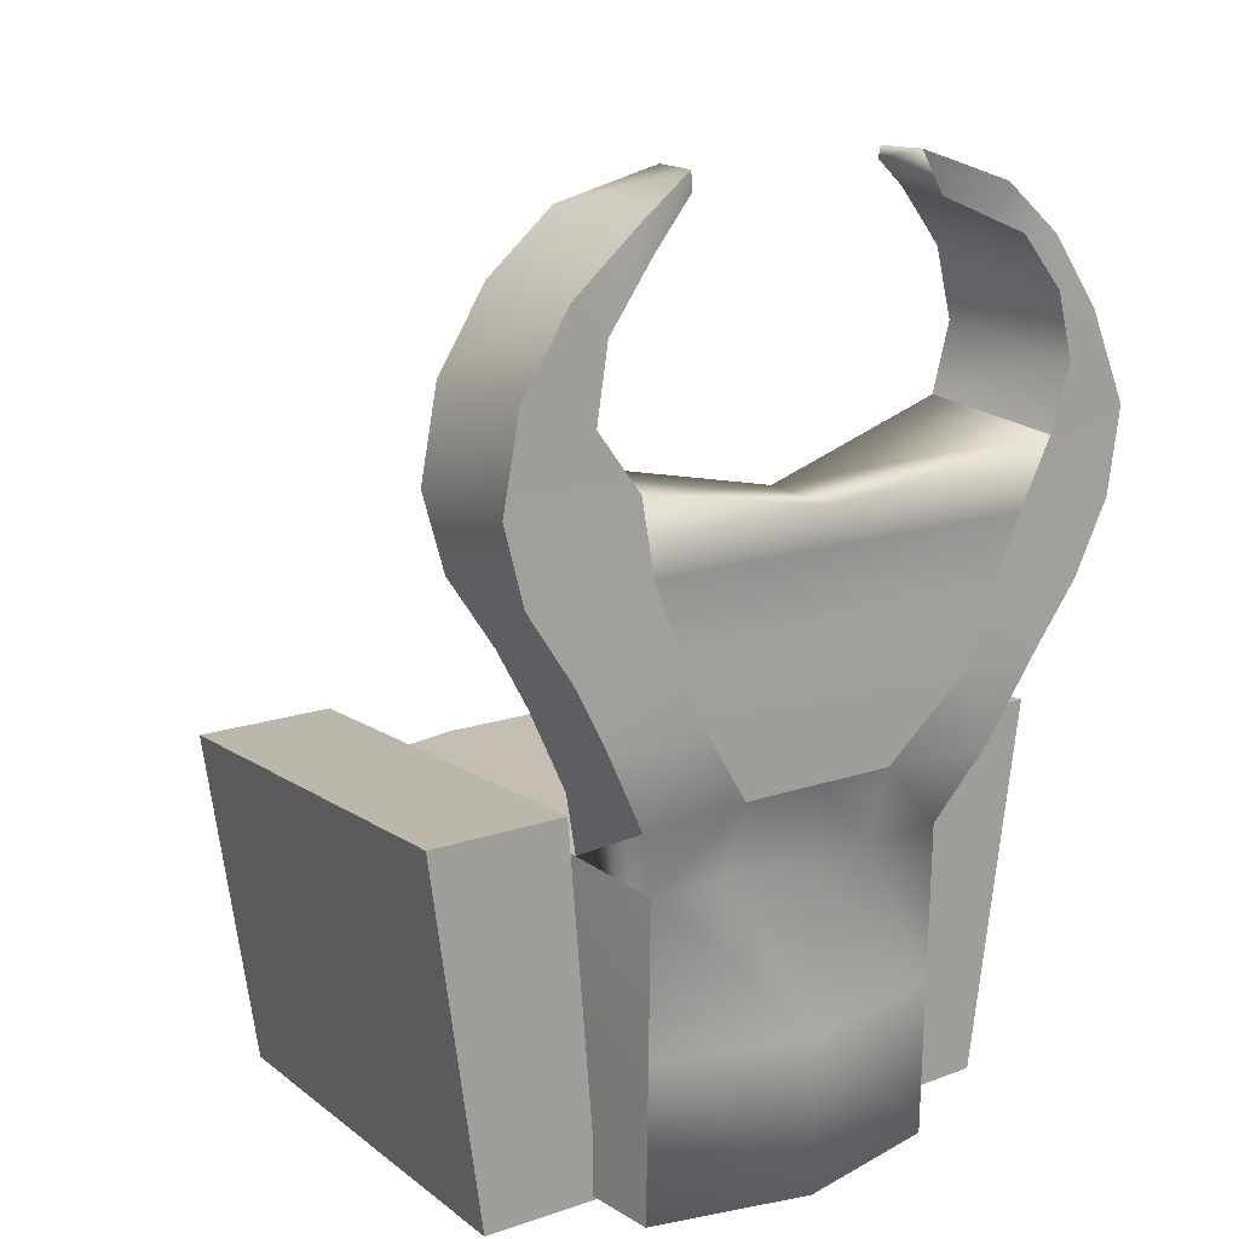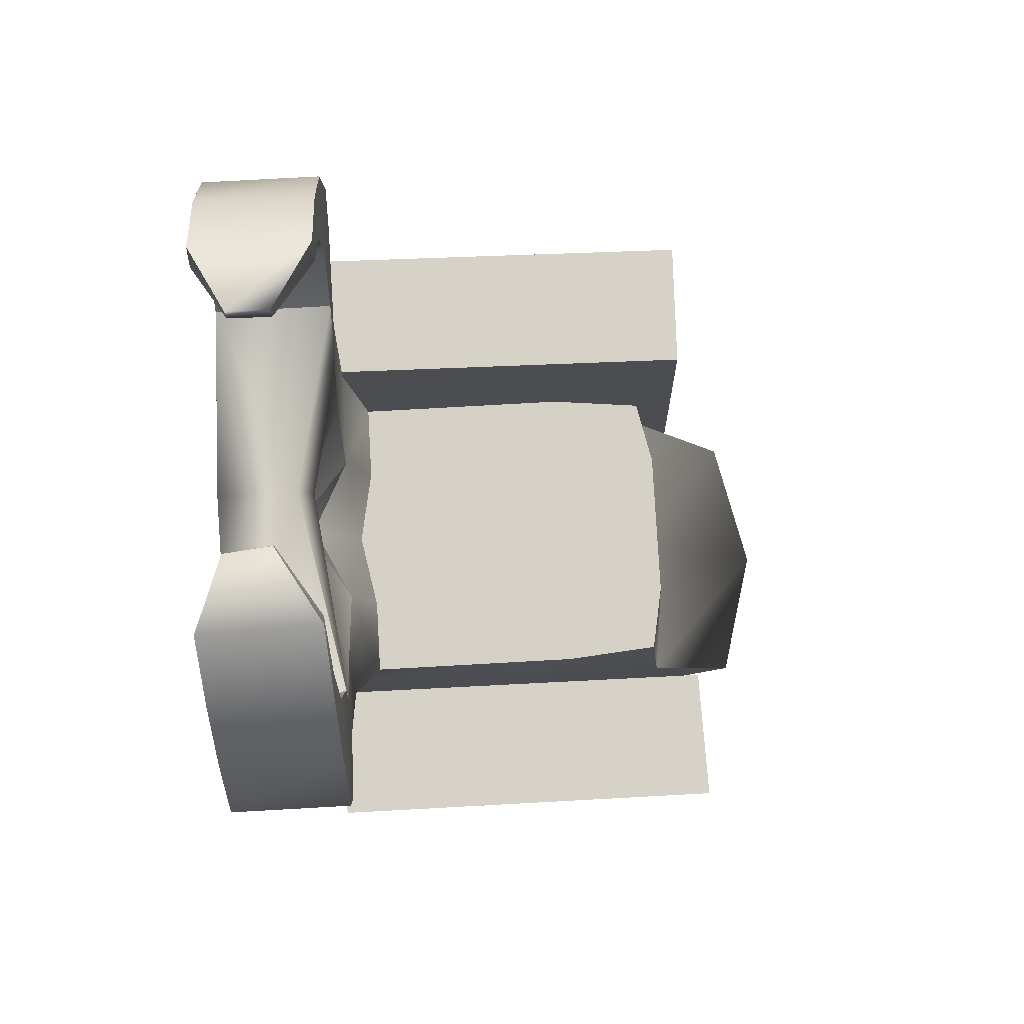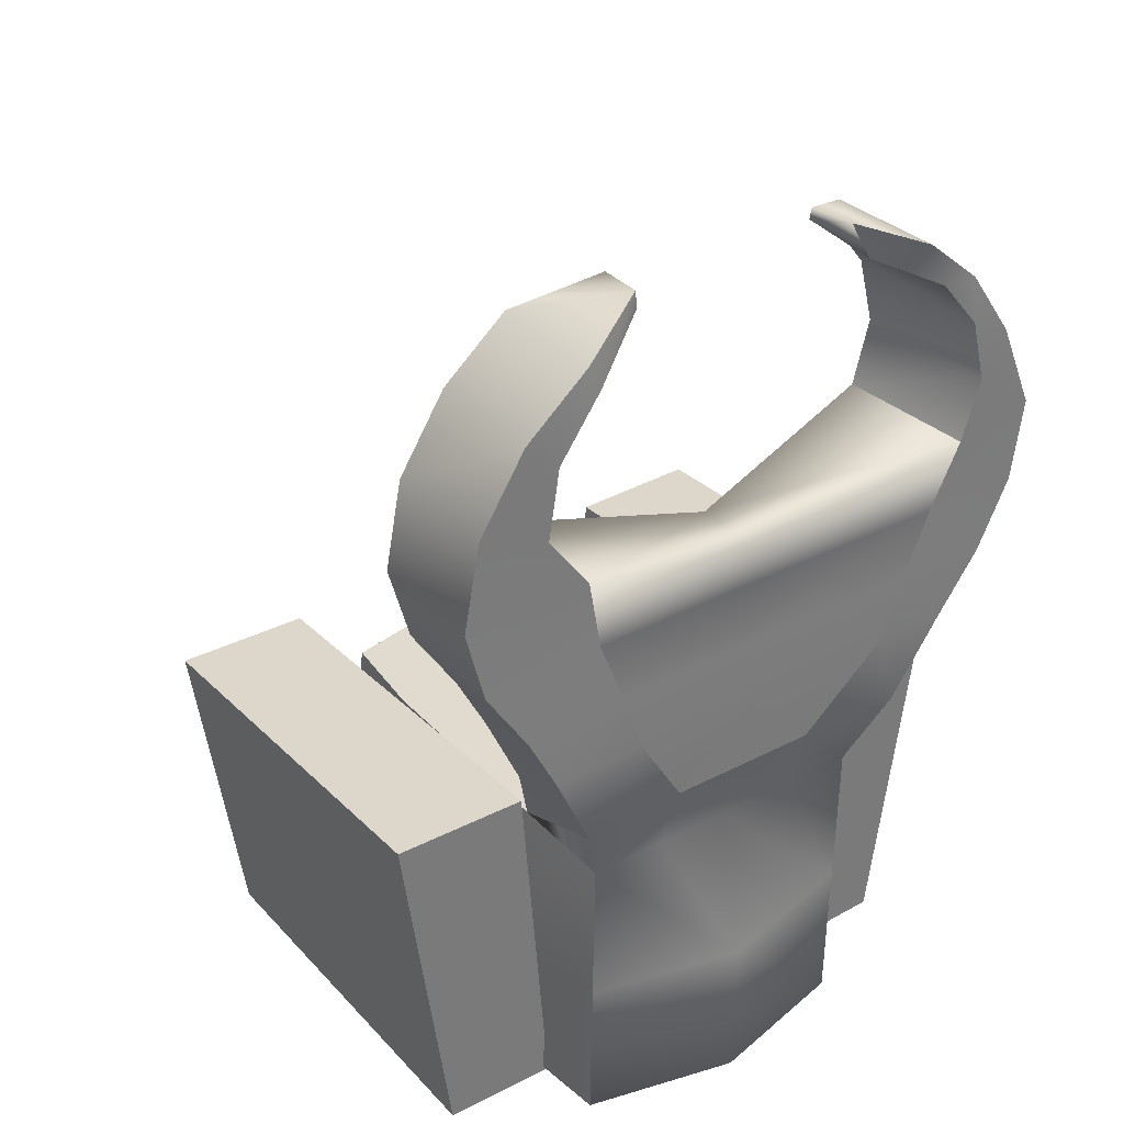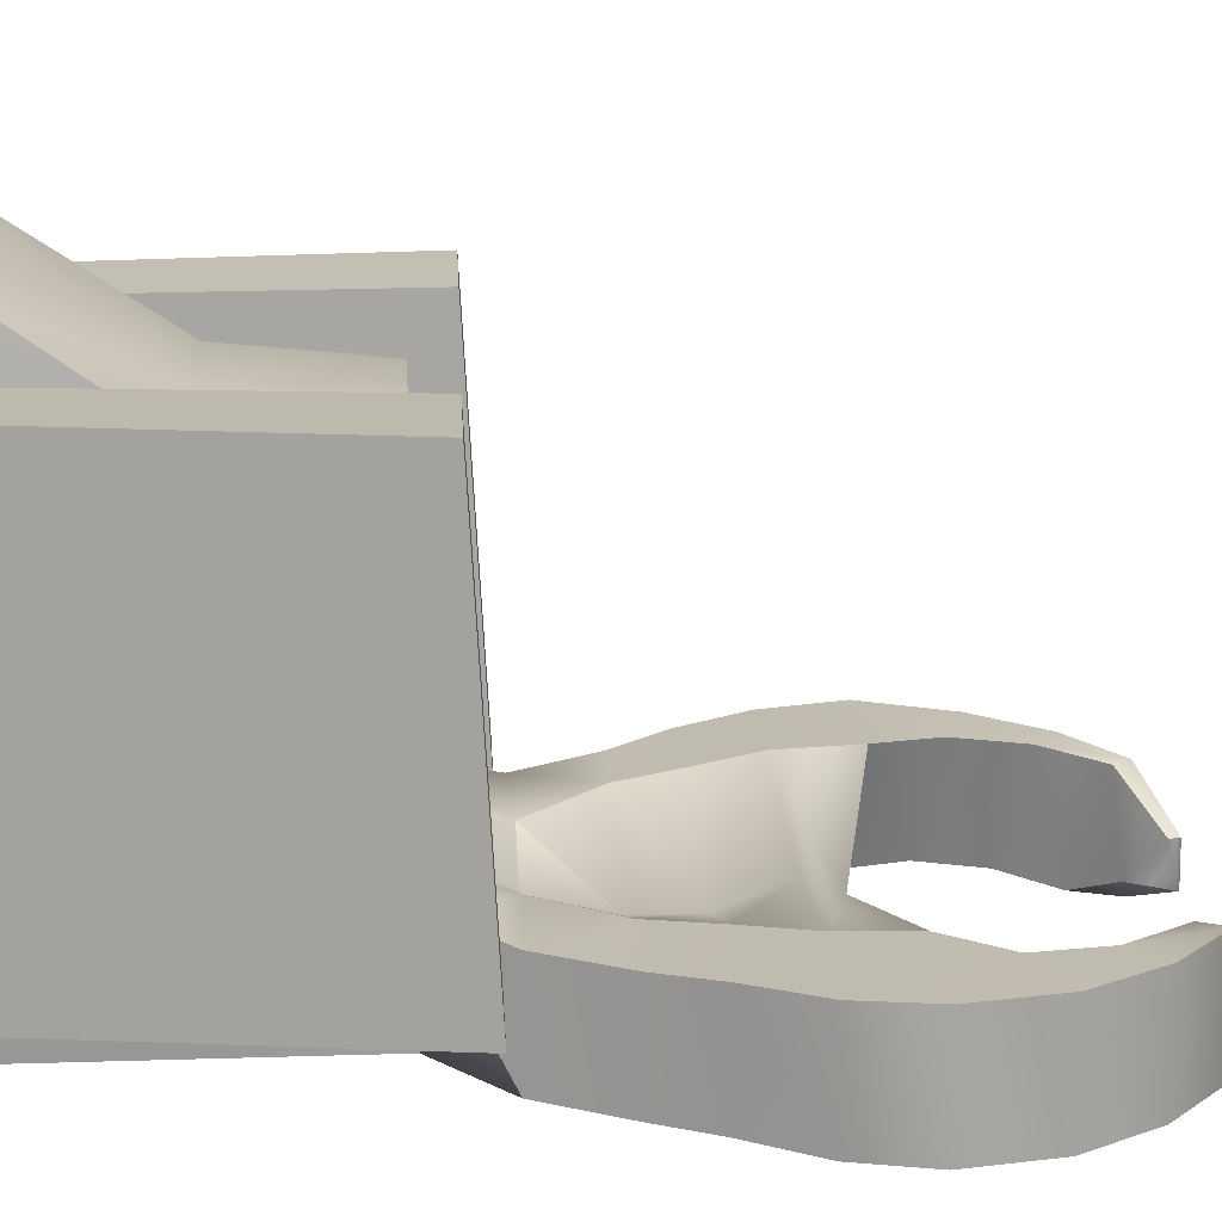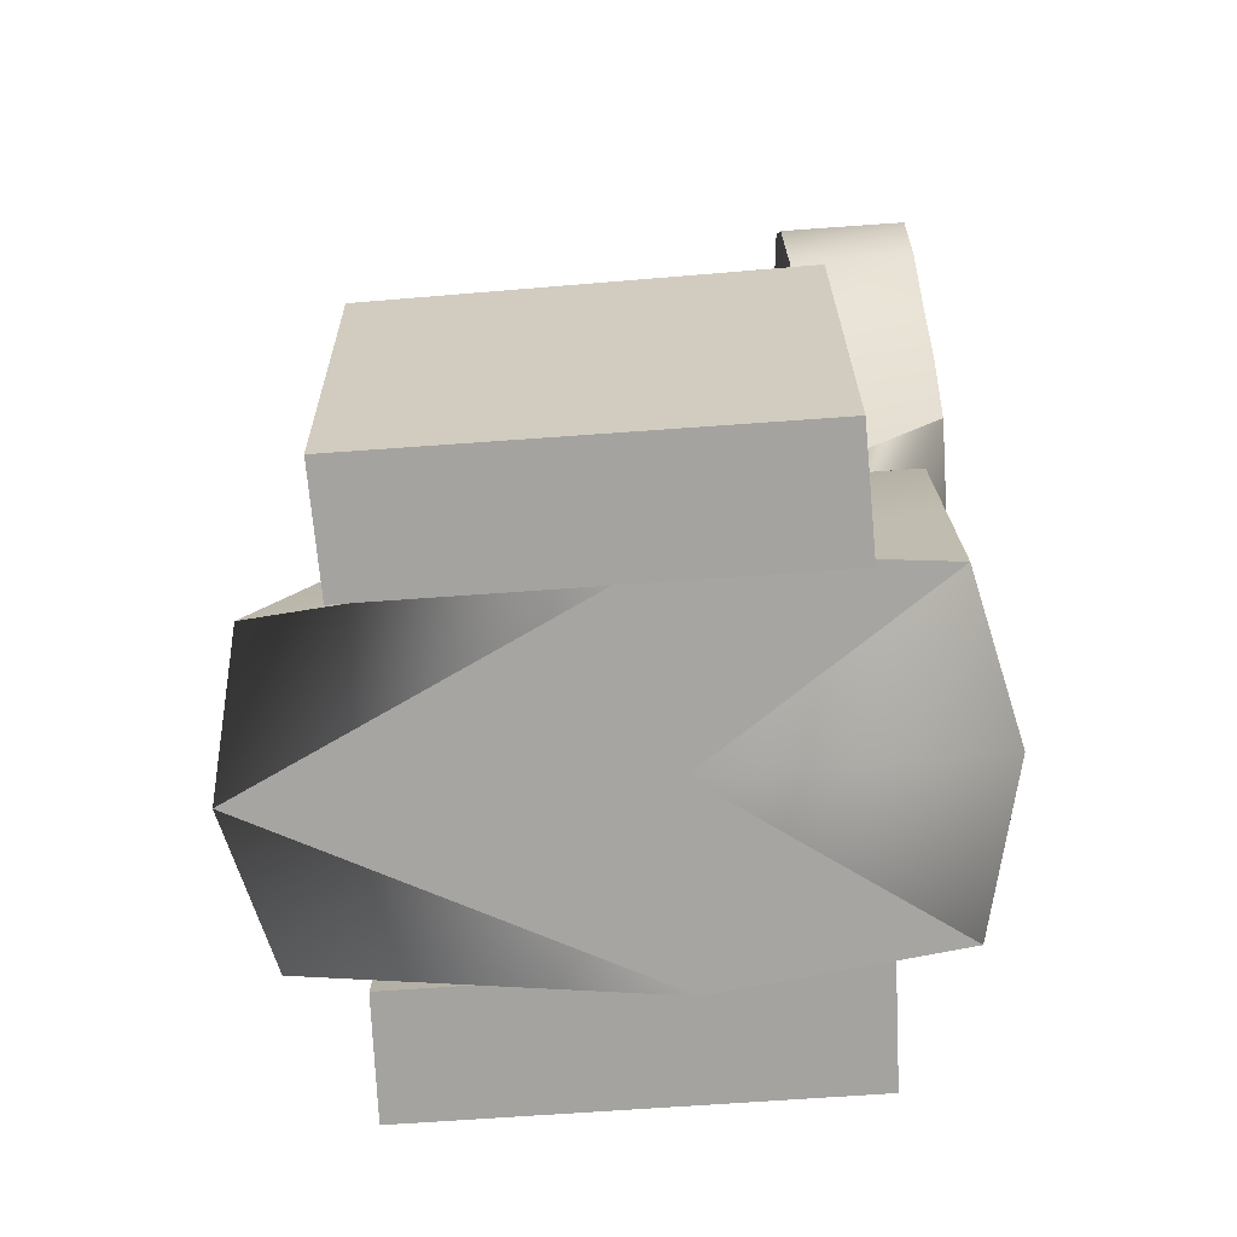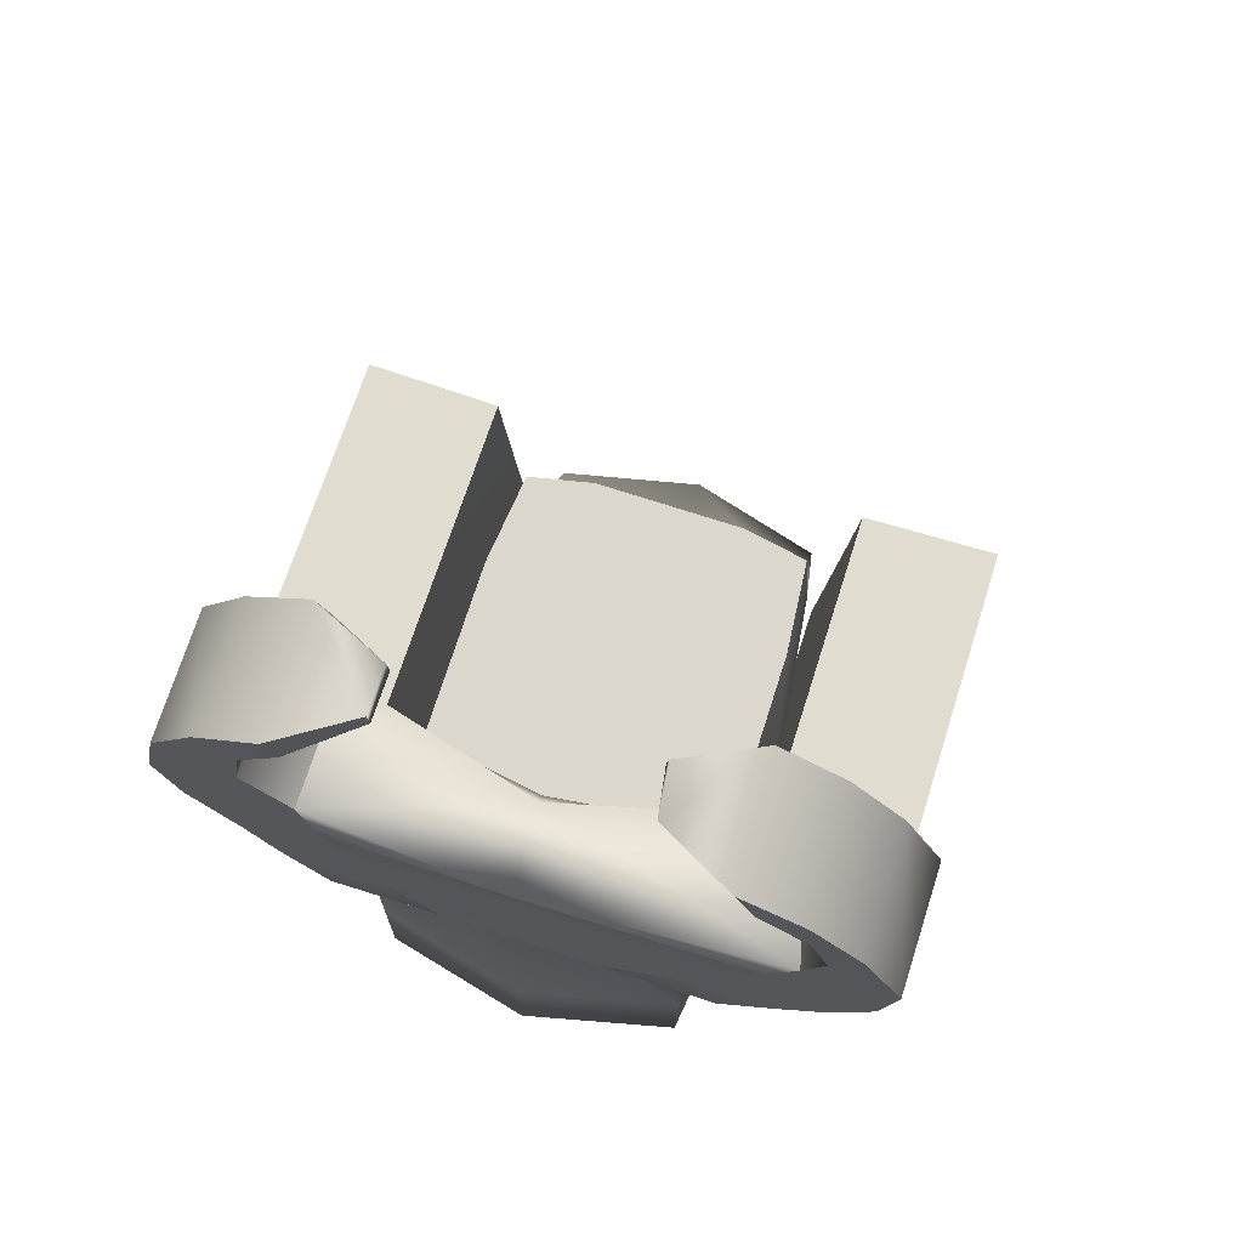
<metadata>
{"format":"obj","ext":"obj","renderer":"f3d","projection":"perspective","resolution":1024,"background":"white","views":[{"elev":17.5,"azim":145.1,"up":"+Y"},{"elev":78.8,"azim":-93.2,"up":"+Y"},{"elev":33.7,"azim":144.1,"up":"+Y"},{"elev":16.5,"azim":87.1,"up":"+Z"},{"elev":-72.9,"azim":94.0,"up":"+Y"},{"elev":72.8,"azim":-162.3,"up":"+Y"}]}
</metadata>
<code>
v -18.22 -0.5068 -9.42
v -34.34 -0.5068 -9.034
v -34.27 -0.5068 48.32
v -18.15 -0.5068 47.94
v -22.3 50.72 -9.415
v -41.15 50.72 -8.963
v -41.04 47.53 48.08
v -22.18 47.53 47.62
v -18.22 -0.5068 -9.42
v -34.34 -0.5068 -9.034
v -34.27 -0.5068 48.32
v -18.15 -0.5068 47.94
v -22.3 50.72 -9.415
v -41.15 50.72 -8.963
v -41.04 47.53 48.08
v -22.18 47.53 47.62
v -18.22 -0.5068 -9.42
v -34.34 -0.5068 -9.034
v -34.27 -0.5068 48.32
v -18.15 -0.5068 47.94
v -22.3 50.72 -9.415
v -41.15 50.72 -8.963
v -41.04 47.53 48.08
v -22.18 47.53 47.62
v 26.05 -0.6782 -9.033
v 42.17 -0.6782 -8.647
v 42.1 -0.6782 48.71
v 25.98 -0.6782 48.32
v 30.12 50.55 -9.028
v 48.98 50.55 -8.576
v 48.87 47.36 48.46
v 30.01 47.36 48.01
v 26.05 -0.6782 -9.033
v 42.17 -0.6782 -8.647
v 42.1 -0.6782 48.71
v 25.98 -0.6782 48.32
v 30.12 50.55 -9.028
v 48.98 50.55 -8.576
v 48.87 47.36 48.46
v 30.01 47.36 48.01
v 26.05 -0.6782 -9.033
v 42.17 -0.6782 -8.647
v 42.1 -0.6782 48.71
v 25.98 -0.6782 48.32
v 30.12 50.55 -9.028
v 48.98 50.55 -8.576
v 48.87 47.36 48.46
v 30.01 47.36 48.01
v 25.79 -0.0526 -18.86
v 18.93 125.3 -16.97
v -17.23 -0.6032 -18.86
v -12.74 125.3 -18.3
v 24.7 -0.06655 57.9
v -15.54 -0.5815 57.11
v -16.56 41.97 41.3
v 23.78 42.48 41.06
v 4.496 -0.1405 -23.99
v 4.279 -0.3279 12.11
v 4.217 21.14 -23.99
v 25.51 21.22 -18.86
v -17.51 20.67 -18.86
v 28.84 -0.01347 12.19
v -21.12 -0.653 12.11
v 4.156 -0.3295 62.51
v 4 20.95 43.07
v -17.51 20.67 43.07
v 25.23 42.5 12.11
v 3.722 42.23 43.07
v 25.51 21.22 43.07
v 18.84 125.3 -11.03
v 18.61 122.9 -11.03
v 18.7 122.9 -16.98
v -16.01 119.6 -18.33
v -11.69 123.5 -11.79
v -12.04 125 -11.76
v -7.031 42.09 43.07
v 14.48 42.36 43.07
v -7.031 42.09 -3.375
v 3.841 42.23 -5.424
v 14.48 42.36 -3.375
v 25.23 42.5 -3.375
v 25.23 42.5 -18.86
v 14.48 42.36 -18.86
v 3.722 42.23 -18.86
v -7.031 42.09 -18.86
v -17.78 41.95 -18.86
v -17.78 41.95 -3.375
v -7.257 52.73 -6.772
v 3.733 52.87 -12.23
v 14.25 53 -6.772
v 28.82 52.44 -6.772
v 28.82 52.44 -22.25
v 14.25 53 -22.25
v 3.496 52.86 -22.25
v -7.257 52.73 -22.25
v -22.67 52.03 -22.25
v -22.67 52.03 -6.772
v -19.36 63.21 -6.96
v 20.78 63.73 -7.003
v 34.11 63.88 -7.083
v 34.11 63.88 -22.56
v 20.78 63.73 -22.48
v -19.36 63.21 -22.44
v -30.12 63.08 -22.44
v -30.12 63.08 -6.96
v -22.78 72.18 -6.489
v 23.8 72.78 -6.532
v 38.13 71.82 -6.612
v 38.13 71.82 -22.44
v 23.8 72.78 -22.36
v -22.78 72.18 -22.32
v -36.39 71.32 -22.32
v -36.39 71.32 -6.489
v -26.73 81.14 -6.013
v 27.31 81.83 -6.057
v 44.19 81.32 -6.057
v 44.19 81.32 -22.25
v 27.31 81.83 -22.25
v -26.73 81.14 -22.2
v -41.2 80.95 -22.2
v -41.2 80.95 -6.013
v -26.91 92.59 -5.533
v -31.29 90.09 -22.09
v -42.88 92.36 -22.09
v -42.88 92.36 -5.533
v -29.18 101.7 -5.638
v -33.88 98.65 -22.19
v -37.63 104.6 -21.99
v -37.44 104.7 -5.43
v -26.59 111.2 -5.808
v -31.36 107.7 -22.36
v -30.74 114.3 -22.16
v -30.35 114.3 -5.609
v -20.34 118.9 -6.183
v -24.96 115 -22.72
v -22.32 121.3 -22.58
v -21.76 121.2 -6.048
v 29.01 91.73 -5.579
v 46.79 91.53 -5.579
v 46.79 91.53 -22.14
v 29.01 91.73 -22.14
v 34.85 99.75 -5.594
v 44.45 103.5 -5.563
v 44.48 103.5 -22.12
v 34.88 99.75 -22.15
v 33.32 109.4 -5.613
v 38 113.7 -5.58
v 38.05 113.7 -22.14
v 33.38 109.4 -22.17
v 27.49 117.6 -5.655
v 29.23 121.1 -5.63
v 29.31 121.1 -22.19
v 27.57 117.6 -22.21
v 25.79 -0.0526 -18.86
v -17.23 -0.6032 -18.86
v 4.279 -0.3279 12.11
v 28.84 -0.01347 12.19
v -21.12 -0.653 12.11
v 4.156 -0.3295 62.51
v -16.56 41.97 41.3
v 23.78 42.48 41.06
v -17.78 41.95 12.11
v 3.722 42.23 43.07
v -17.78 41.95 27.59
v -7.031 42.09 27.59
v -7.031 42.09 43.07
v 14.48 42.36 43.07
v 14.48 42.36 27.59
v 25.23 42.5 27.59
v -7.031 42.09 12.11
v 3.722 42.23 27.59
v -7.031 42.09 -3.375
v -17.78 41.95 -3.375
v 3.722 42.23 12.11
v -17.78 41.95 12.11
v 25.23 42.5 12.11
v 3.722 42.23 43.07
v -17.78 41.95 27.59
v -7.031 42.09 27.59
v -7.031 42.09 43.07
v 14.48 42.36 43.07
v 14.48 42.36 27.59
v 25.23 42.5 27.59
v 14.48 42.36 12.11
v -7.031 42.09 12.11
v 3.722 42.23 27.59
v -7.031 42.09 -3.375
v 3.841 42.23 -5.424
v 14.48 42.36 -3.375
v 25.23 42.5 -3.375
v 2.967 86.77 -23.34
v 3.086 86.77 -11.73
v -7.257 52.73 -6.772
v 14.25 53 -6.772
v 14.25 53 -22.25
v -7.257 52.73 -22.25
v -19.36 63.21 -6.96
v 3.12 63.5 -13.6
v 20.78 63.73 -7.003
v 20.78 63.73 -22.48
v 3.357 63.5 -22.25
v -19.36 63.21 -22.44
v -22.78 72.18 -6.489
v 2.985 72.51 -13.64
v 23.8 72.78 -6.532
v 23.8 72.78 -22.36
v 3.578 72.52 -22.13
v -22.78 72.18 -22.32
v -26.73 81.14 -6.013
v 3.617 81.53 -9.742
v 27.31 81.83 -6.057
v 27.31 81.83 -22.25
v 3.854 81.53 -22.01
v -26.73 81.14 -22.2
v -26.91 92.59 -5.533
v -31.29 90.09 -22.09
v 29.01 91.73 -5.579
v 29.01 91.73 -22.14
v -7.257 52.73 -6.772
v 3.733 52.87 -12.23
v 14.25 53 -6.772
v 14.25 53 -22.25
v 3.496 52.86 -22.25
v -7.257 52.73 -22.25
v 3.12 63.5 -13.6
v 3.357 63.5 -22.25
v 18.93 125.3 -16.97
v -12.74 125.3 -18.3
v 18.84 125.3 -11.03
v 18.61 122.9 -11.03
v 18.7 122.9 -16.98
v -16.01 119.6 -18.33
v -11.69 123.5 -11.79
v -12.04 125 -11.76
v 25.23 42.5 -3.375
v -17.78 41.95 -18.86
v 28.82 52.44 -6.772
v 28.82 52.44 -22.25
v -22.67 52.03 -22.25
v -22.67 52.03 -6.772
v 34.11 63.88 -7.083
v 34.11 63.88 -22.56
v -30.12 63.08 -22.44
v -30.12 63.08 -6.96
v 38.13 71.82 -6.612
v 38.13 71.82 -22.44
v -36.39 71.32 -22.32
v -36.39 71.32 -6.489
v 44.19 81.32 -6.057
v 44.19 81.32 -22.25
v -41.2 80.95 -22.2
v -41.2 80.95 -6.013
v -26.91 92.59 -5.533
v -31.29 90.09 -22.09
v -42.88 92.36 -22.09
v -42.88 92.36 -5.533
v -29.18 101.7 -5.638
v -33.88 98.65 -22.19
v -37.63 104.6 -21.99
v -37.44 104.7 -5.43
v -26.59 111.2 -5.808
v -31.36 107.7 -22.36
v -30.74 114.3 -22.16
v -30.35 114.3 -5.609
v -20.34 118.9 -6.183
v -24.96 115 -22.72
v -22.32 121.3 -22.58
v -21.76 121.2 -6.048
v 29.01 91.73 -5.579
v 46.79 91.53 -5.579
v 46.79 91.53 -22.14
v 29.01 91.73 -22.14
v 34.85 99.75 -5.594
v 44.45 103.5 -5.563
v 44.48 103.5 -22.12
v 34.88 99.75 -22.15
v 33.32 109.4 -5.613
v 38 113.7 -5.58
v 38.05 113.7 -22.14
v 33.38 109.4 -22.17
v 27.49 117.6 -5.655
v 29.23 121.1 -5.63
v 29.31 121.1 -22.19
v 27.57 117.6 -22.21
v 25.79 -0.0526 -18.86
v -17.23 -0.6032 -18.86
v 24.7 -0.06655 57.9
v -15.54 -0.5815 57.11
v -16.56 41.97 41.3
v 23.78 42.48 41.06
v 25.51 21.22 -18.86
v 28.57 21.26 12.19
v -17.51 20.67 -18.86
v -21.4 20.62 12.11
v 28.84 -0.01347 12.19
v -21.12 -0.653 12.11
v -17.78 41.95 12.11
v -17.51 20.67 43.07
v 25.23 42.5 12.11
v 25.51 21.22 43.07
v -17.78 41.95 27.59
v 25.23 42.5 27.59
v 25.23 42.5 -18.86
v -17.78 41.95 -18.86
v -17.78 41.95 -3.375
g Arm1
f 2 5 1
f 6 5 2
f 3 4 8
f 7 3 8
f 10 15 14
f 11 15 10
f 12 13 16
f 9 13 12
f 20 18 17
f 19 18 20
f 23 21 22
f 24 21 23
g Arm2
f 25 29 26
f 26 29 30
f 32 28 27
f 32 27 31
f 38 39 34
f 34 39 35
f 40 37 36
f 36 37 33
f 41 42 44
f 44 42 43
f 46 45 47
f 47 45 48
g Throne
f 60 57 59
f 49 57 60
f 57 58 51
f 150 70 71
f 151 70 150
f 64 66 54
f 65 66 64
f 153 72 50
f 152 153 50
f 59 51 61
f 57 51 59
f 57 49 58
f 63 64 54
f 62 53 64
f 76 55 66
f 65 76 66
f 68 76 65
f 77 68 65
f 56 77 65
f 69 56 65
f 53 65 64
f 69 65 53
f 75 137 134
f 74 75 134
f 82 81 67
f 83 59 84
f 82 59 83
f 60 59 82
f 73 135 136
f 52 73 136
f 85 61 86
f 84 61 85
f 59 61 84
f 79 88 78
f 89 88 79
f 90 89 79
f 80 90 79
f 81 90 80
f 91 90 81
f 82 92 81
f 82 83 93
f 92 82 93
f 93 84 94
f 83 84 93
f 94 85 95
f 84 85 94
f 95 86 96
f 85 86 95
f 87 97 86
f 88 97 87
f 78 88 87
f 91 99 90
f 100 99 91
f 92 93 102
f 101 92 102
f 103 96 104
f 95 96 103
f 98 105 97
f 88 98 97
f 100 107 99
f 108 107 100
f 101 102 110
f 109 101 110
f 111 104 112
f 103 104 111
f 106 113 105
f 98 106 105
f 108 115 107
f 116 115 108
f 109 110 118
f 117 109 118
f 119 112 120
f 111 112 119
f 114 121 113
f 106 114 113
f 123 120 124
f 119 120 123
f 122 125 121
f 114 122 121
f 127 124 128
f 123 124 127
f 126 129 125
f 122 126 125
f 131 127 128
f 132 131 128
f 126 133 129
f 130 133 126
f 135 131 132
f 136 135 132
f 137 133 130
f 134 137 130
f 116 138 115
f 139 138 116
f 117 118 141
f 140 117 141
f 143 142 138
f 139 143 138
f 144 141 145
f 140 141 144
f 147 146 142
f 143 147 142
f 148 145 149
f 144 145 148
f 146 151 150
f 147 151 146
f 149 153 152
f 148 149 152
f 155 156 158
f 154 157 156
f 156 159 158
f 156 157 159
f 168 163 167
f 162 164 170
f 165 160 166
f 164 160 165
f 169 167 161
f 171 166 163
f 173 162 172
f 186 177 182
f 185 178 179
f 182 181 183
f 176 182 183
f 184 182 176
f 174 179 186
f 185 179 174
f 179 180 186
f 184 186 182
f 174 186 184
f 187 185 174
f 188 187 174
f 189 174 184
f 188 174 189
f 190 184 176
f 189 184 190
f 187 175 185
f 191 214 216
f 213 214 191
f 211 192 210
f 217 192 211
f 192 215 209
f 210 192 209
f 212 213 191
f 218 212 191
f 198 197 193
f 199 198 194
f 200 195 201
f 201 196 202
f 204 203 197
f 198 204 197
f 199 204 198
f 205 204 199
f 200 201 207
f 206 200 207
f 201 202 208
f 207 201 208
f 204 209 203
f 210 209 204
f 205 210 204
f 211 210 205
f 206 207 213
f 212 206 213
f 207 208 214
f 213 207 214
f 216 215 192
f 191 216 192
f 218 192 217
f 191 192 218
f 220 225 219
f 221 225 220
f 222 223 226
f 223 224 226
f 228 268 234
f 267 268 228
f 232 233 265
f 266 232 265
f 227 229 282
f 283 227 282
f 231 229 227
f 230 229 231
f 233 228 234
f 232 228 233
f 231 281 230
f 284 281 231
f 235 238 237
f 236 240 239
f 237 242 241
f 238 242 237
f 239 244 243
f 240 244 239
f 241 246 245
f 242 246 241
f 243 248 247
f 244 248 243
f 245 250 249
f 246 250 245
f 247 252 251
f 248 252 247
f 251 256 255
f 252 256 251
f 253 258 257
f 254 258 253
f 255 260 259
f 256 260 255
f 257 262 261
f 258 262 257
f 260 264 263
f 259 260 263
f 261 266 265
f 262 266 261
f 263 264 268
f 267 263 268
f 249 271 270
f 250 271 249
f 270 275 274
f 271 275 270
f 272 273 276
f 269 273 272
f 274 279 278
f 275 279 274
f 273 277 280
f 276 273 280
f 279 282 278
f 283 282 279
f 280 281 284
f 277 281 280
f 295 291 292
f 285 291 295
f 287 292 300
f 295 292 287
f 286 294 293
f 296 294 286
f 294 301 297
f 294 289 301
f 298 289 294
f 296 298 294
f 288 298 296
f 300 302 290
f 300 299 302
f 292 299 300
f 292 303 299
f 291 303 292
f 293 305 304
f 293 297 305
f 294 297 293

</code>
